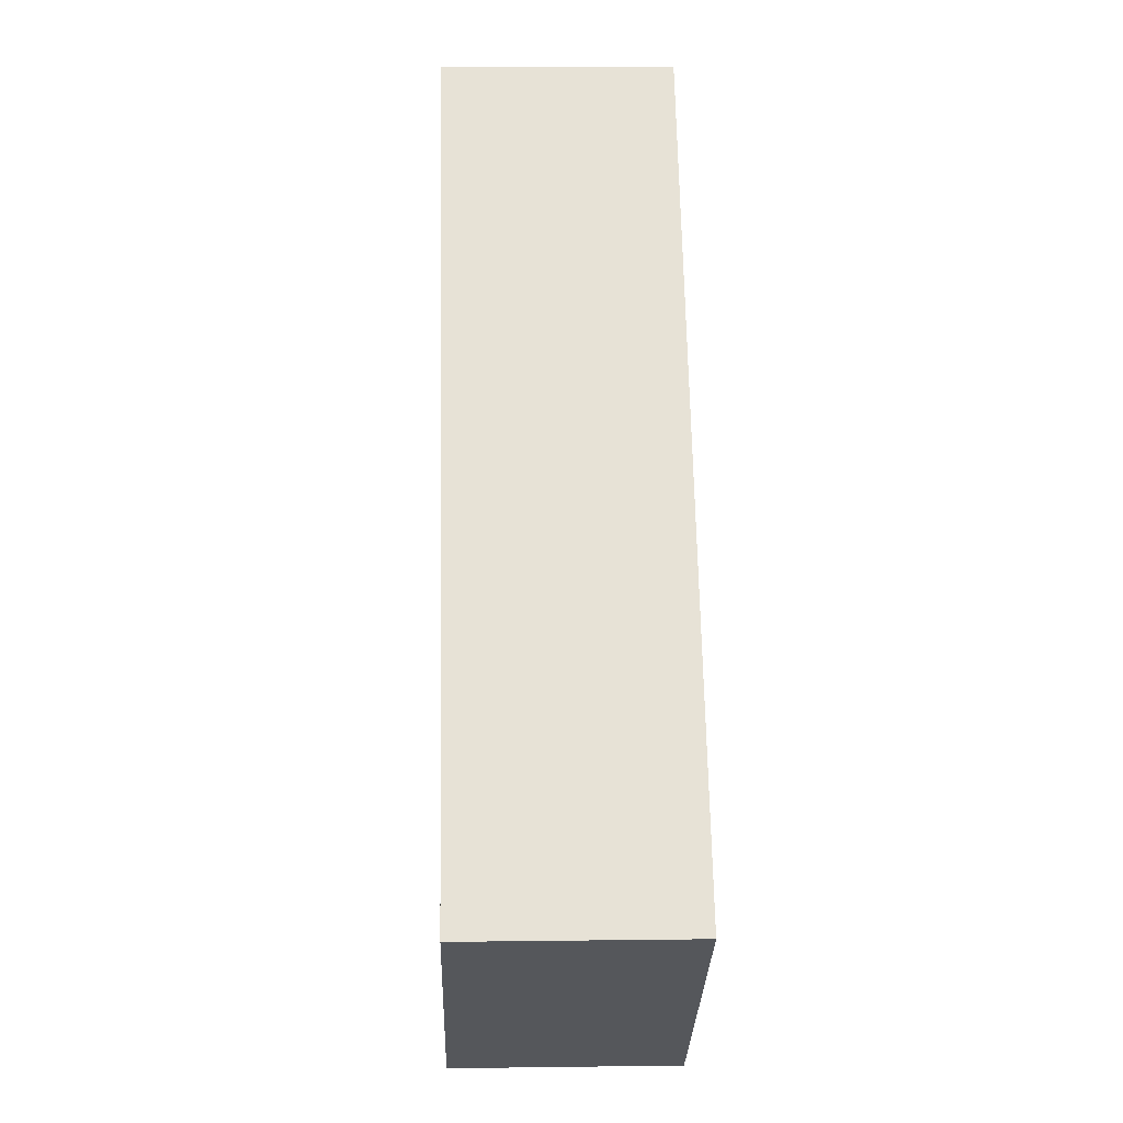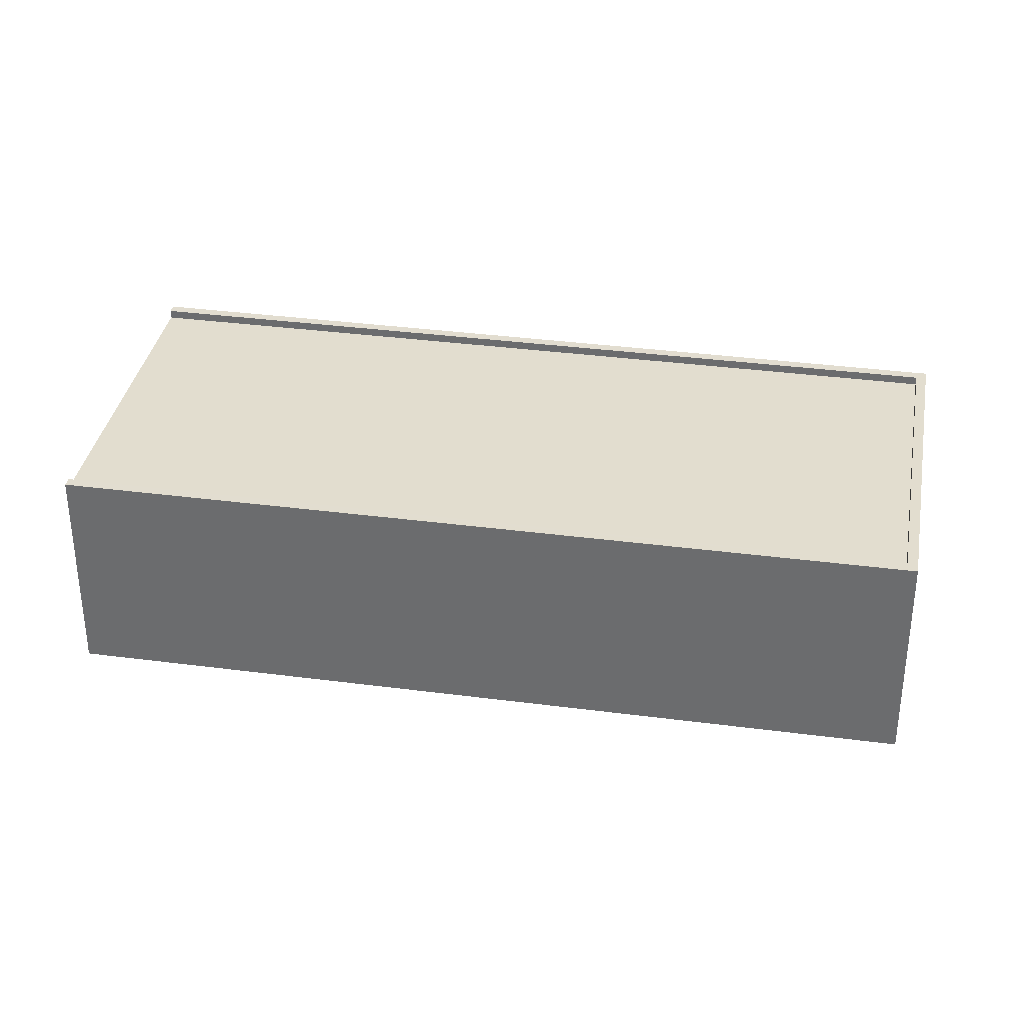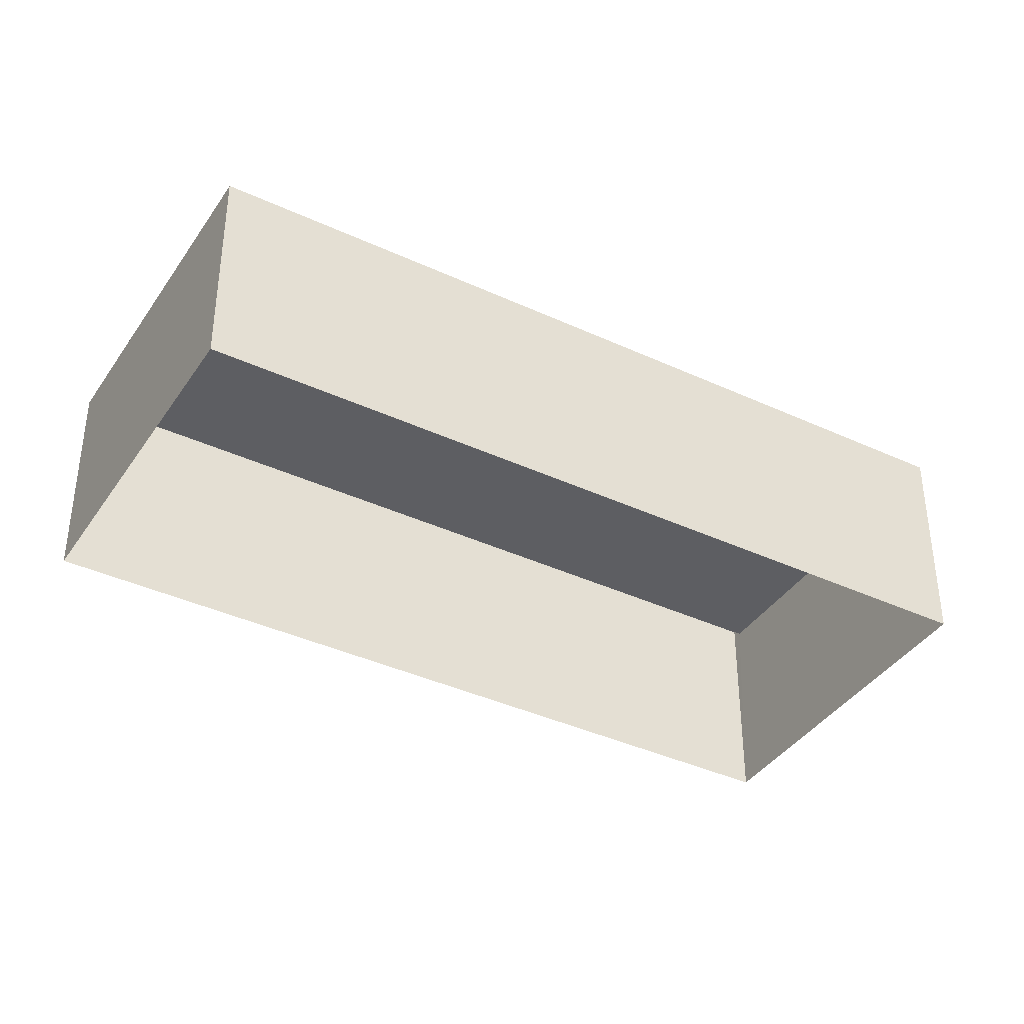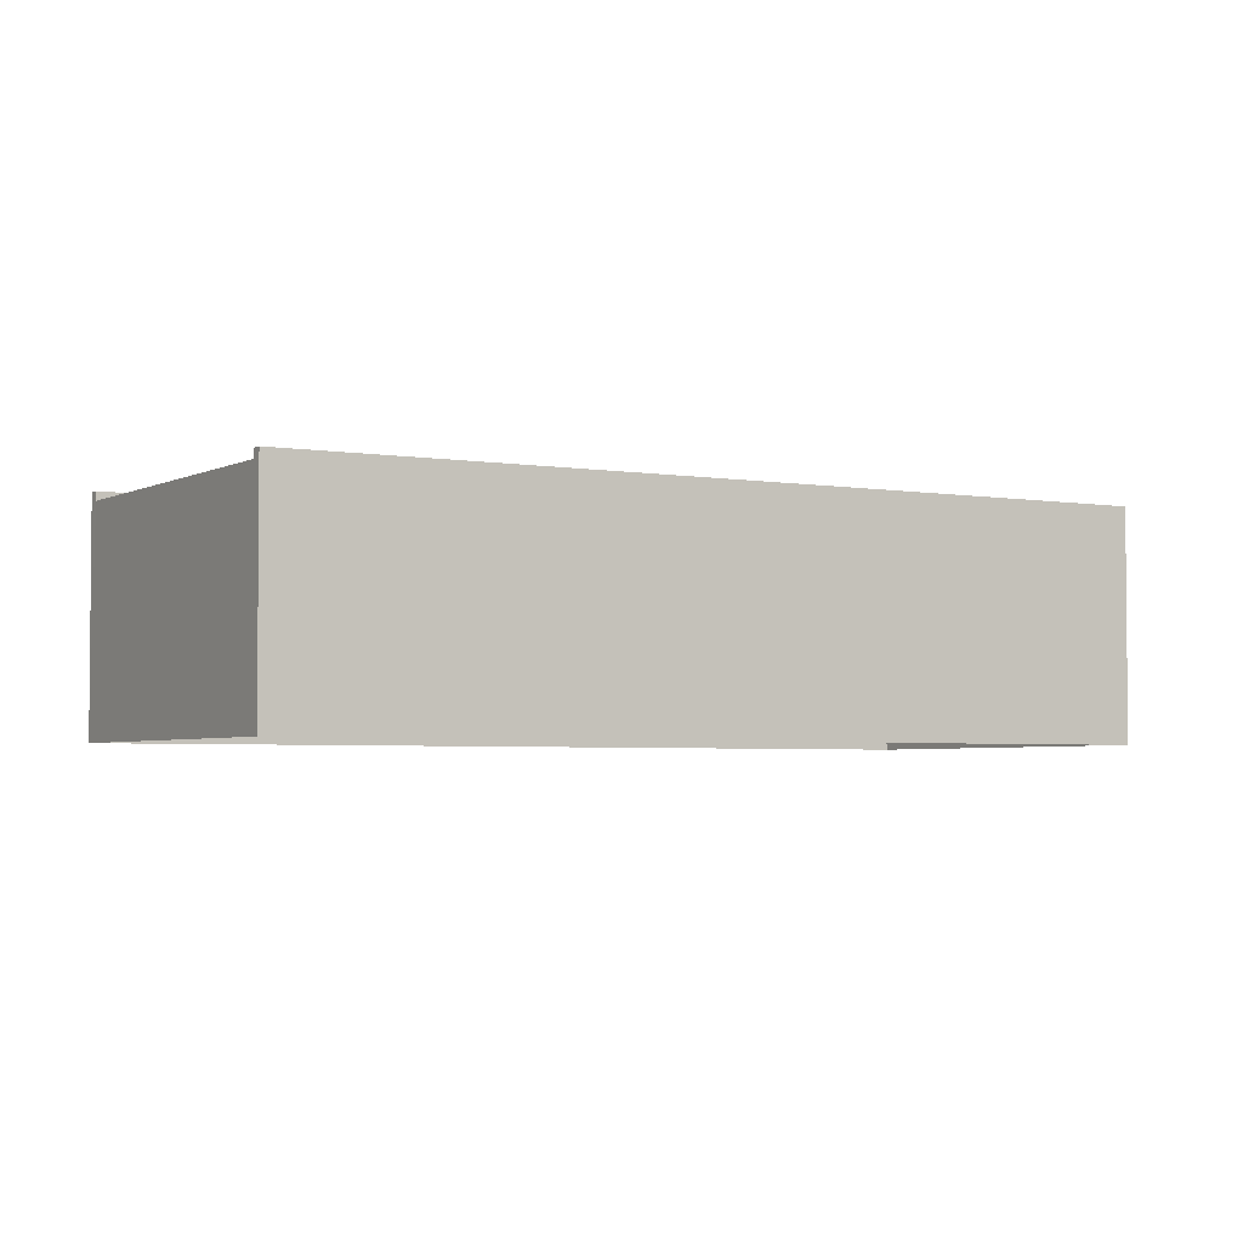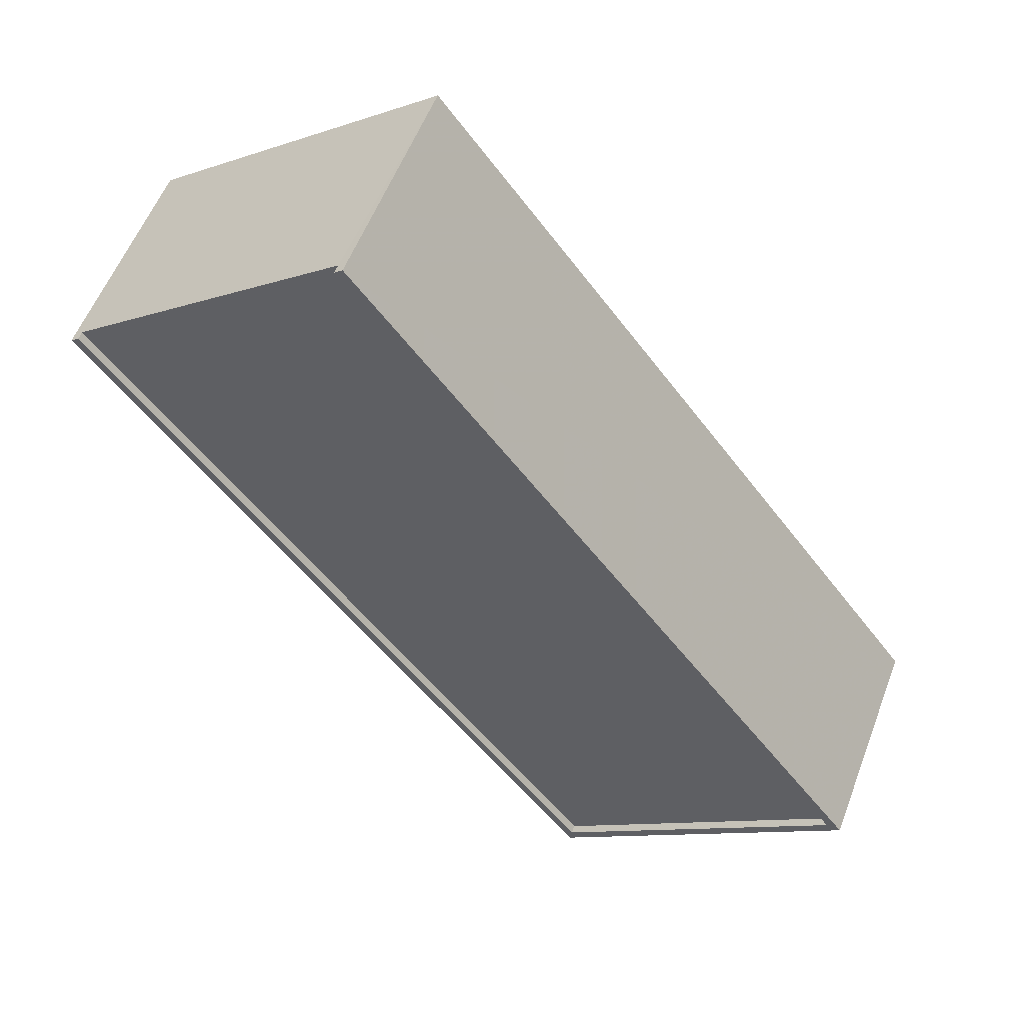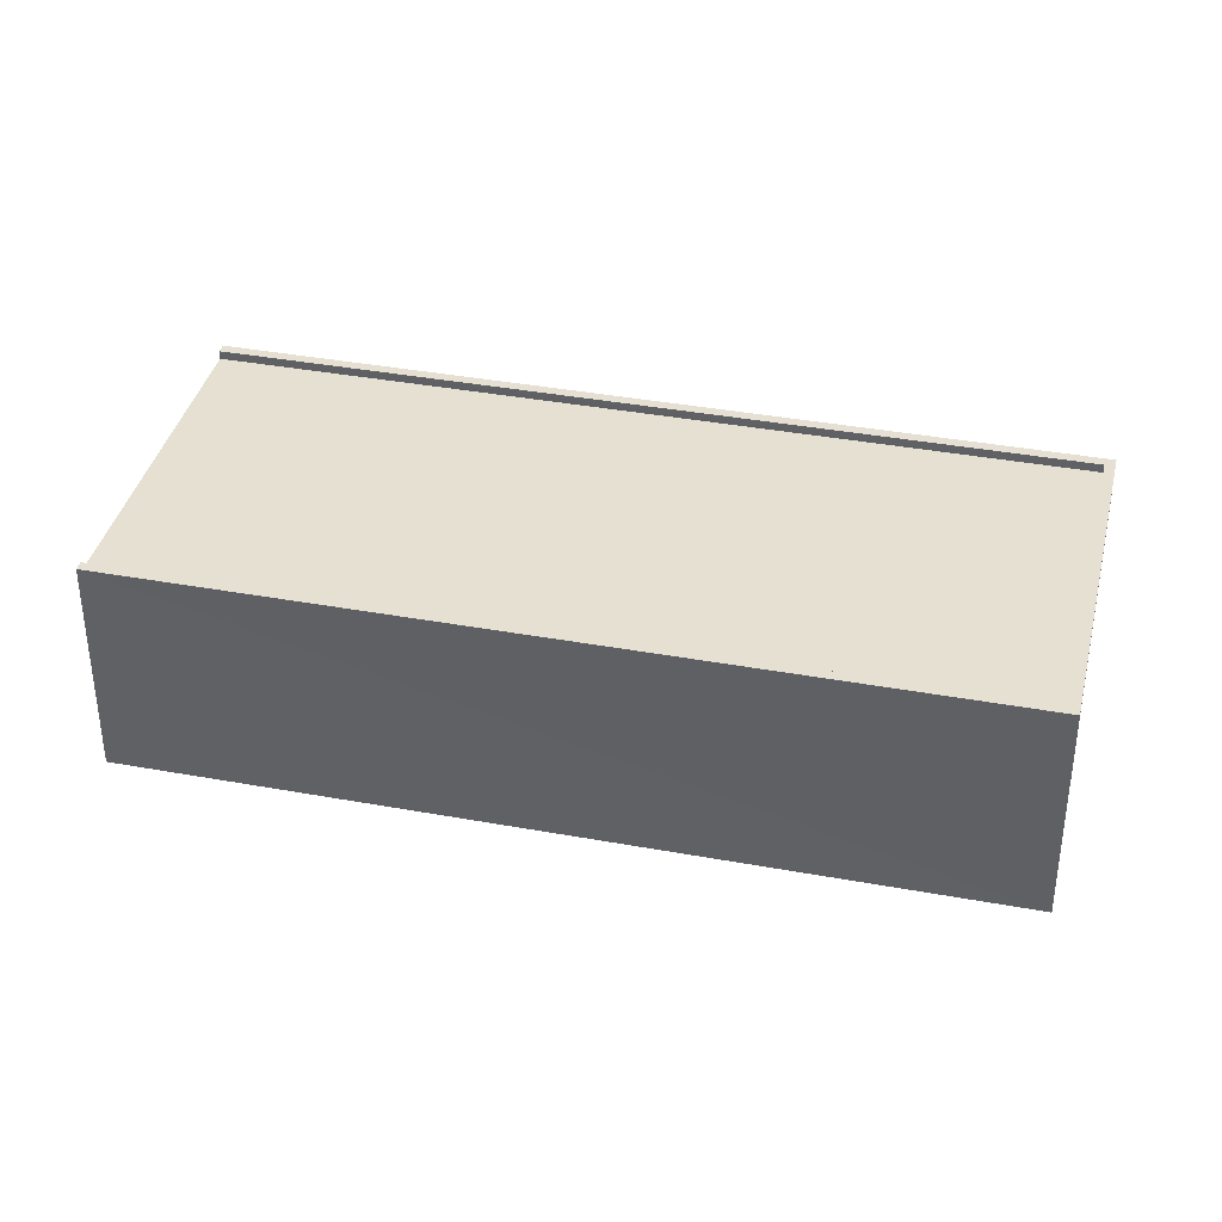
<metadata>
{"format":"obj","ext":"obj","renderer":"f3d","projection":"perspective","resolution":1024,"background":"white","views":[{"elev":10.7,"azim":88.1,"up":"+Y"},{"elev":35.0,"azim":-42.8,"up":"+Z"},{"elev":-38.9,"azim":97.1,"up":"+Z"},{"elev":-3.5,"azim":-83.5,"up":"+Z"},{"elev":55.5,"azim":20.6,"up":"+Y"},{"elev":37.8,"azim":-39.6,"up":"+Z"}]}
</metadata>
<code>
v -1.317e+04 -3.504e+04 47.41
v -1.317e+04 -3.504e+04 47.16
v -1.317e+04 -3.504e+04 40.98
v -1.316e+04 -3.504e+04 47.15
v -1.316e+04 -3.504e+04 40.98
v -1.316e+04 -3.504e+04 47.4
v -1.316e+04 -3.504e+04 47.4
v -1.317e+04 -3.504e+04 47.41
v -1.315e+04 -3.506e+04 40.98
v -1.315e+04 -3.506e+04 47.41
v -1.315e+04 -3.506e+04 40.98
v -1.315e+04 -3.506e+04 47.4
v -1.315e+04 -3.506e+04 47.4
v -1.315e+04 -3.506e+04 47.15
v -1.315e+04 -3.506e+04 47.16
v -1.315e+04 -3.506e+04 47.41
f 3 11 9
f 3 5 11
f 14 2 15
f 14 4 2
f 10 16 1
f 1 16 8
f 10 12 16
f 13 12 6
f 13 6 7
f 16 12 13
f 1 2 3
f 3 4 5
f 4 6 5
f 7 6 4
f 1 8 2
f 2 4 3
f 9 10 1
f 3 9 1
f 6 11 5
f 6 12 11
f 12 10 9
f 11 12 9
f 13 14 15
f 16 13 15
f 8 15 2
f 8 16 15
f 7 4 14
f 13 7 14

</code>
